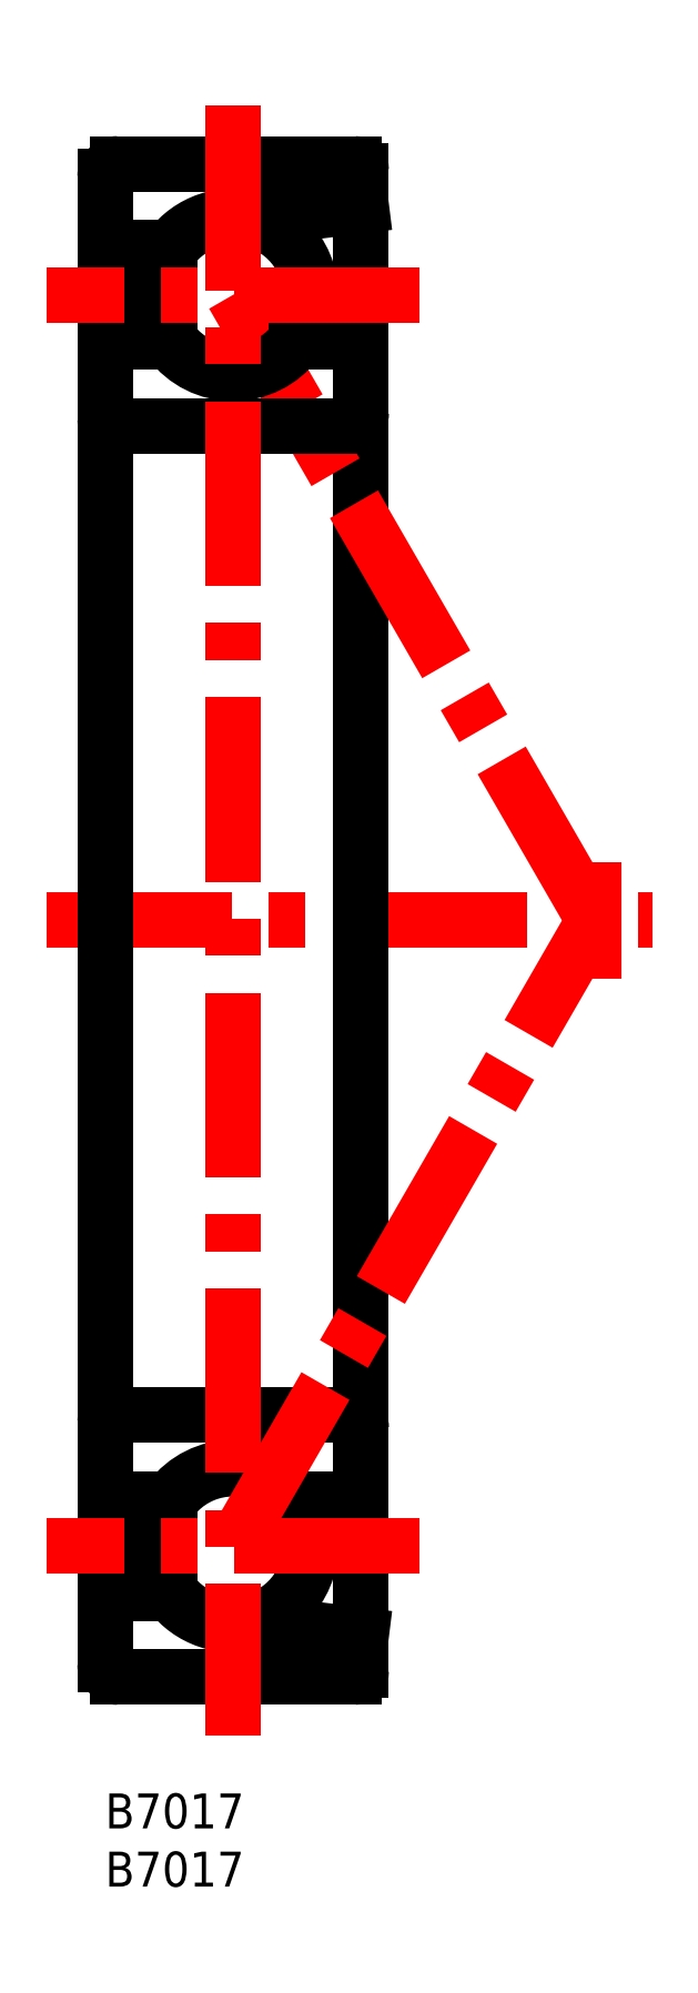
<metadata>
{"format":"dxf","ext":"dxf","renderer":"ezdxf+matplotlib","layout":"modelspace","background":"white","min_lineweight":24,"dpi":150}
</metadata>
<code>
0
SECTION
2
ENTITIES
0
TEXT
8
MSM_PART_NUMBER
10
0
20
-8
30
0
40
3
1
B7017
0
TEXT
8
MSM_PART_NUMBER
10
0
20
-3
30
0
40
3
1
B7017
0
LINE
8
MSM_CONTINUOUS
10
0
20
17.2
30
0
11
5.6
21
17.2
31
0
0
LINE
8
MSM_CONTINUOUS
10
5.6
20
132.8
30
0
11
0
21
132.8
31
0
0
ARC
8
MSM_CONTINUOUS
10
11
20
21.25
30
0
40
6.75
50
216.9
51
285.3
0
ARC
8
MSM_CONTINUOUS
10
11
20
128.7
30
0
40
6.75
50
74.71
51
143.1
0
LINE
8
MSM_CONTINUOUS
10
12.78
20
14.74
30
0
11
22
21
13.6
31
0
0
LINE
8
MSM_CONTINUOUS
10
22
20
136.4
30
0
11
12.78
21
135.3
31
0
0
LINE
8
MSM_CENTER
10
-5
20
75
30
0
11
47
21
75
31
0
0
LINE
8
MSM_CONTINUOUS
10
22
20
139.4
30
0
11
22
21
10.6
31
0
0
ARC
8
MSM_CONTINUOUS
10
21.4
20
10.6
30
0
40
0.6
50
270
51
0
0
ARC
8
MSM_CONTINUOUS
10
21.4
20
139.4
30
0
40
0.6
50
0
51
90
0
LINE
8
MSM_CONTINUOUS
10
0
20
138.9
30
0
11
0
21
11.1
31
0
0
ARC
8
MSM_CONTINUOUS
10
1.1
20
11.1
30
0
40
1.1
50
180
51
270
0
ARC
8
MSM_CONTINUOUS
10
1.1
20
138.9
30
0
40
1.1
50
90
51
180
0
LINE
8
MSM_CONTINUOUS
10
1.1
20
10
30
0
11
21.4
21
10
31
0
0
LINE
8
MSM_CONTINUOUS
10
21.4
20
140
30
0
11
1.1
21
140
31
0
0
LINE
8
MSM_CENTER
10
42
20
75
30
0
11
11
21
128.8
31
0
0
CIRCLE
8
MSM_CONTINUOUS
10
11
20
21.25
30
0
40
6.649
0
CIRCLE
8
MSM_CONTINUOUS
10
11
20
128.8
30
0
40
6.649
0
LINE
8
MSM_CONTINUOUS
10
0.6
20
32.5
30
0
11
20.9
21
32.5
31
0
0
LINE
8
MSM_CONTINUOUS
10
20.9
20
117.5
30
0
11
0.6
21
117.5
31
0
0
ARC
8
MSM_CONTINUOUS
10
0.6
20
31.9
30
0
40
0.6
50
90
51
180
0
ARC
8
MSM_CONTINUOUS
10
0.6
20
118.1
30
0
40
0.6
50
180
51
270
0
ARC
8
MSM_CONTINUOUS
10
20.9
20
31.4
30
0
40
1.1
50
360
51
90
0
ARC
8
MSM_CONTINUOUS
10
20.9
20
118.6
30
0
40
1.1
50
270
51
2.961e-12
0
LINE
8
MSM_CONTINUOUS
10
16.4
20
25.3
30
0
11
22
21
25.3
31
0
0
LINE
8
MSM_CONTINUOUS
10
22
20
124.7
30
0
11
16.4
21
124.7
31
0
0
LINE
8
MSM_CONTINUOUS
10
0
20
25.3
30
0
11
5.6
21
25.3
31
0
0
LINE
8
MSM_CONTINUOUS
10
5.6
20
124.7
30
0
11
0
21
124.7
31
0
0
ARC
8
MSM_CONTINUOUS
10
11
20
21.25
30
0
40
6.75
50
36.87
51
143.1
0
ARC
8
MSM_CONTINUOUS
10
11
20
128.8
30
0
40
6.75
50
216.9
51
323.1
0
LINE
8
MSM_CENTER
10
27
20
128.8
30
0
11
-5
21
128.8
31
0
0
LINE
8
MSM_CENTER
10
11
20
145
30
0
11
11
21
5
31
0
0
LINE
8
MSM_CENTER
10
27
20
21.25
30
0
11
-5
21
21.25
31
0
0
LINE
8
MSM_CENTER
10
11
20
21.25
30
0
11
42
21
75
31
0
0
LINE
8
MSM_CENTER
10
42
20
80
30
0
11
42
21
70
31
0
0
ENDSEC
0
EOF

</code>
